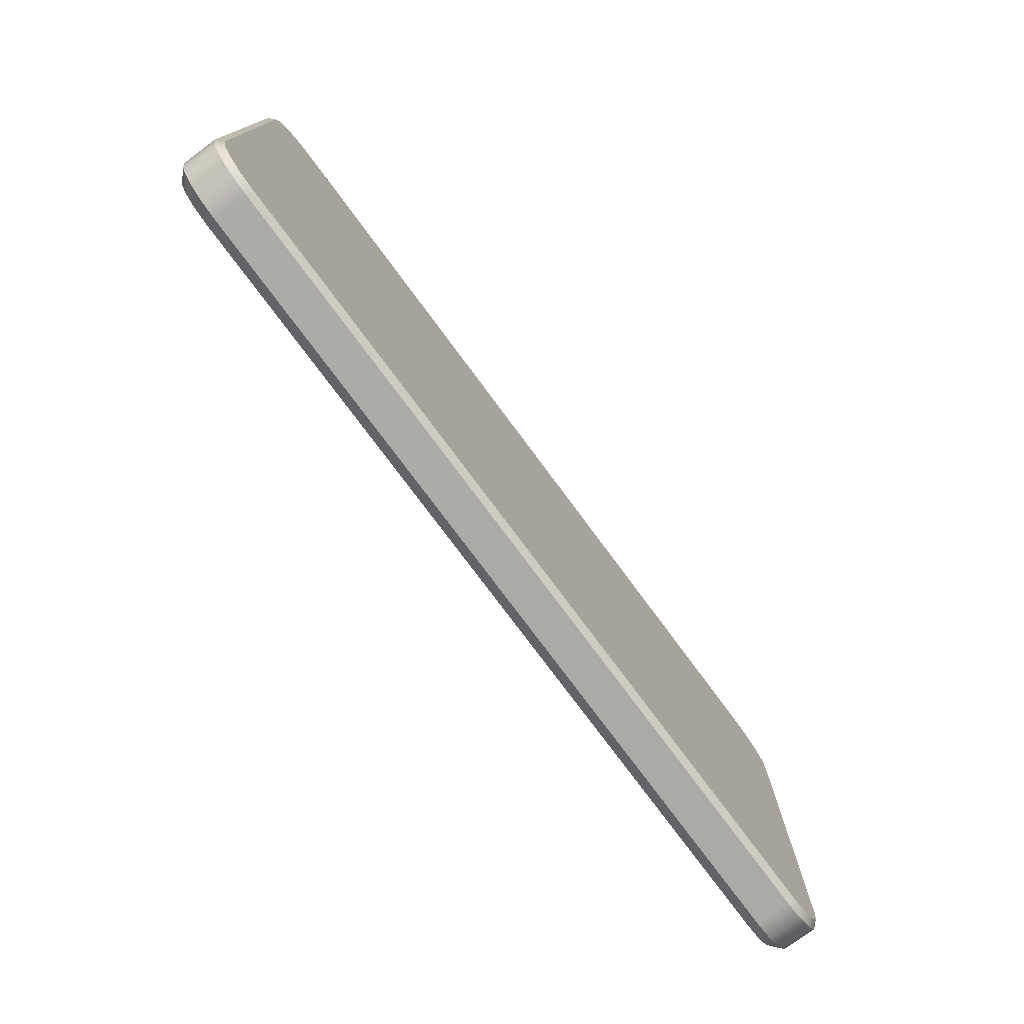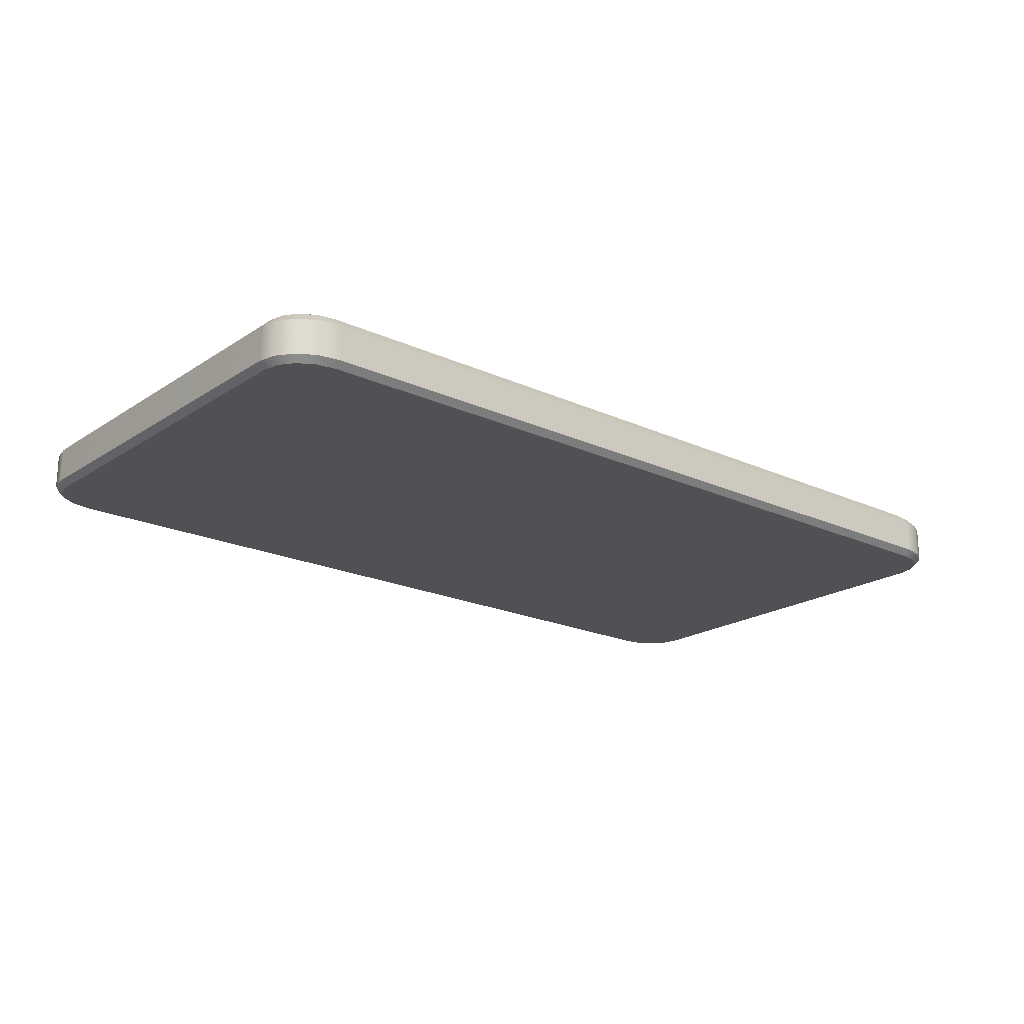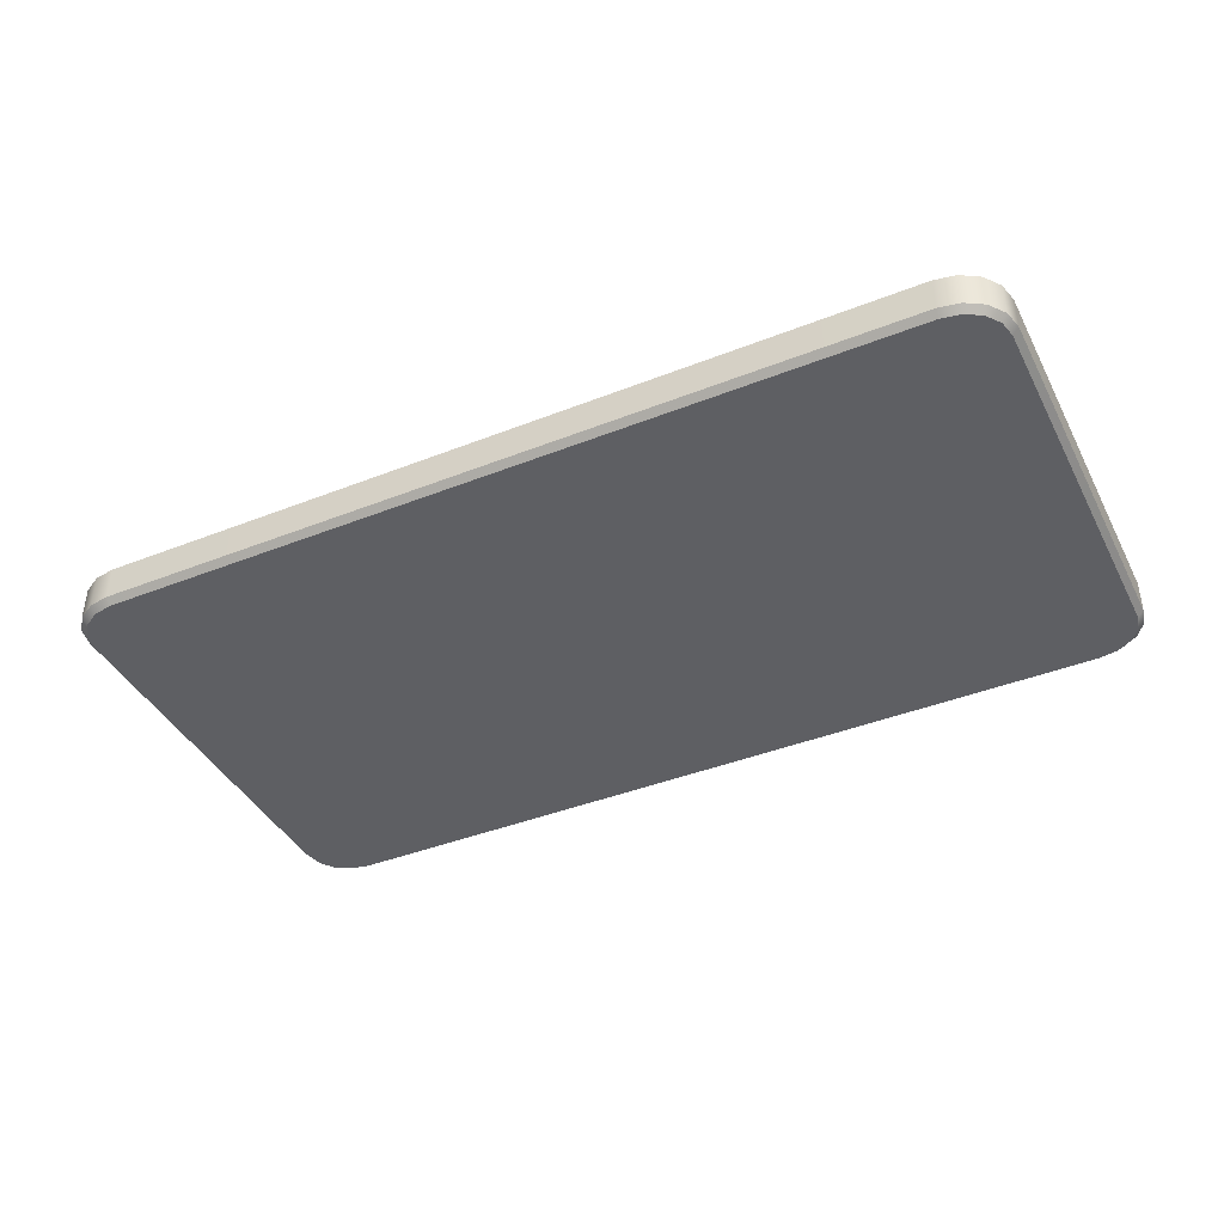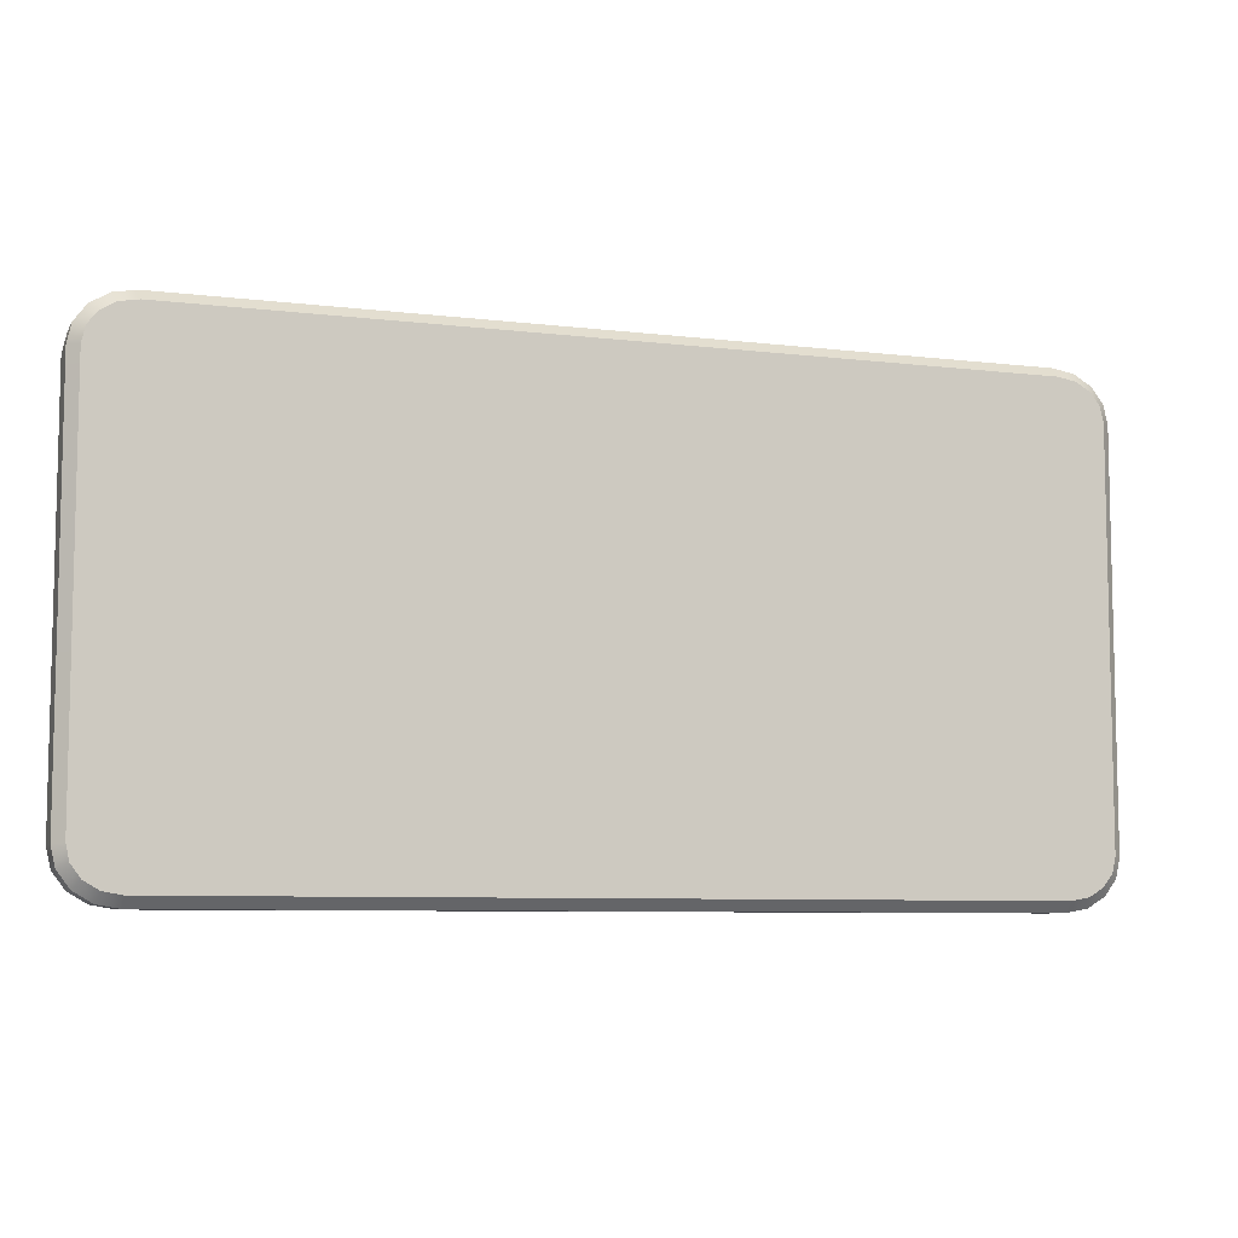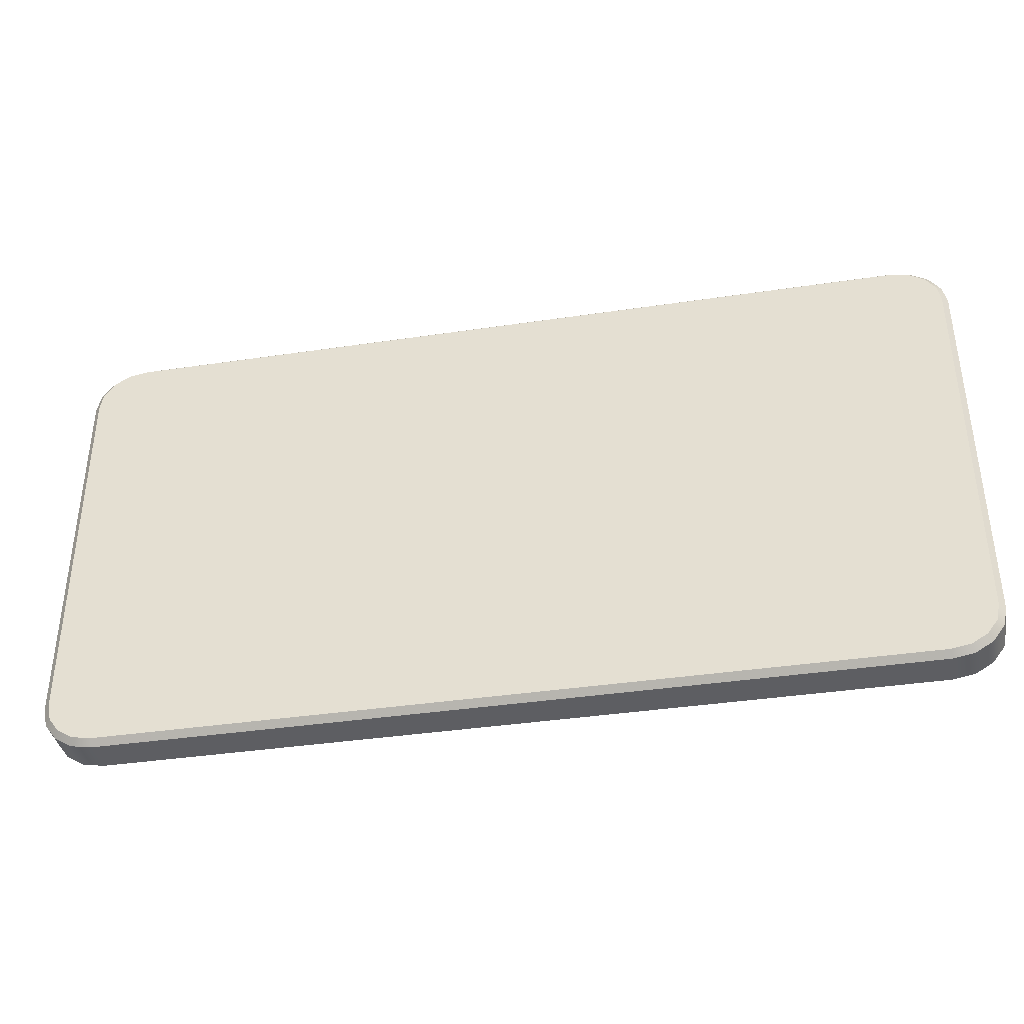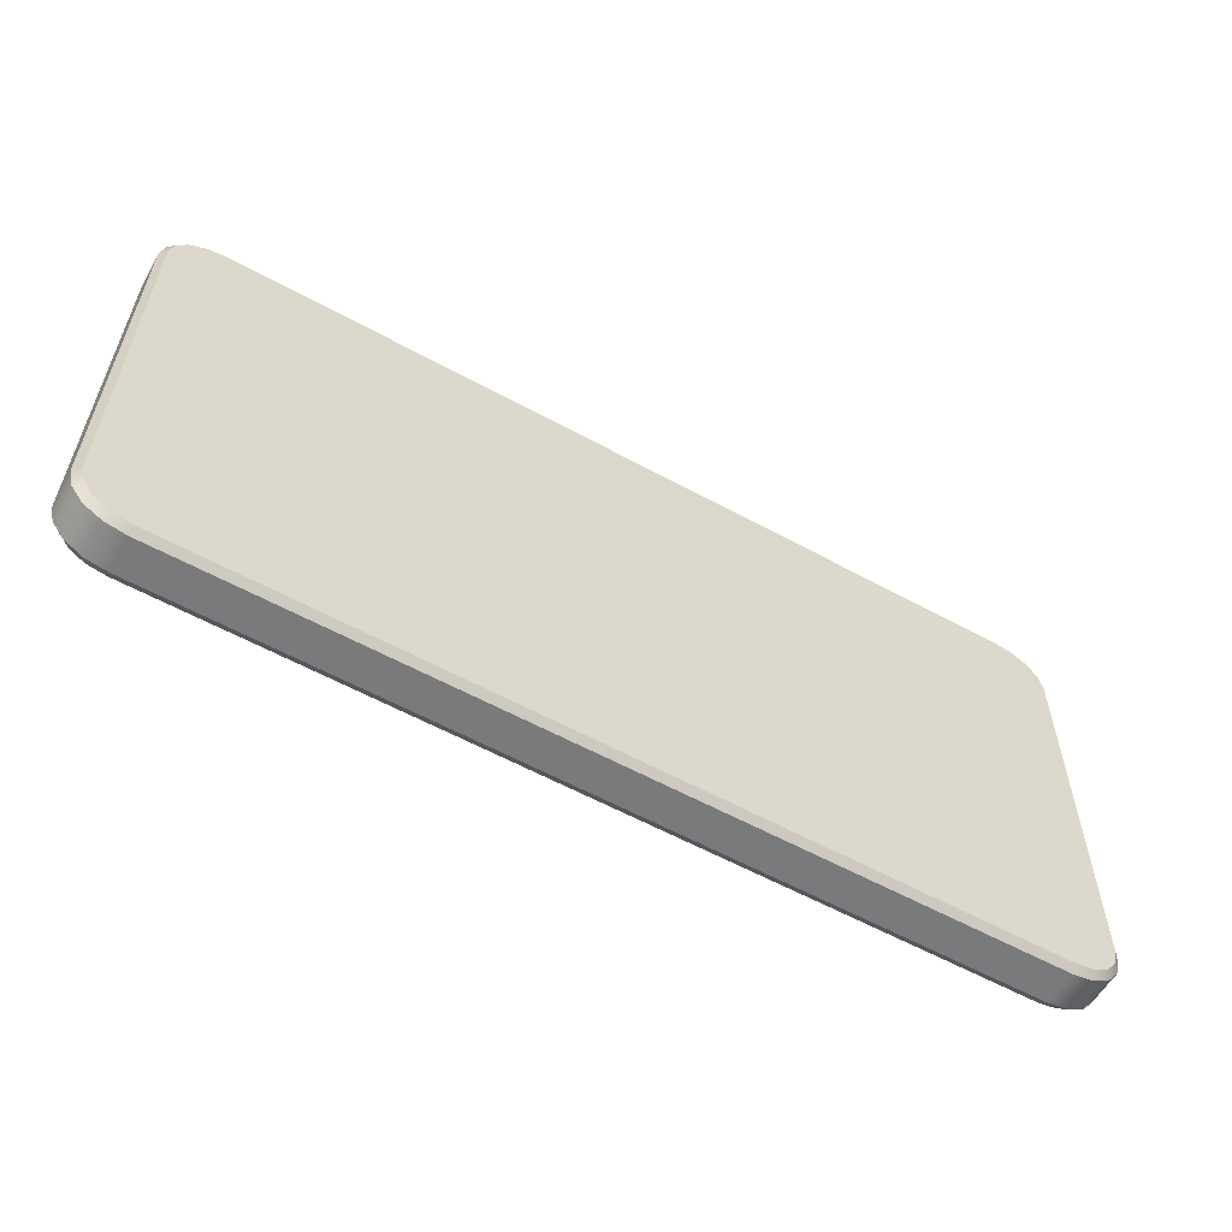
<metadata>
{"format":"obj","ext":"obj","renderer":"f3d","projection":"perspective","resolution":1024,"background":"white","views":[{"elev":-76.1,"azim":-53.5,"up":"+Z"},{"elev":-20.2,"azim":139.9,"up":"+Y"},{"elev":-41.2,"azim":-154.4,"up":"+Y"},{"elev":-7.6,"azim":161.1,"up":"+Z"},{"elev":-38.4,"azim":10.7,"up":"+Z"},{"elev":-58.1,"azim":-29.6,"up":"+Z"}]}
</metadata>
<code>
g default
v -0.3345 0.01894 0.1433
v -0.342 0.01138 0.1441
v -0.342 0.01138 -0.1441
v -0.3345 0.01894 -0.1433
v -0.3015 0.01138 0.1801
v -0.3009 0.01894 0.1726
v 0.3015 0.01138 0.1801
v 0.3009 0.01894 0.1726
v 0.342 0.01138 0.1441
v 0.3345 0.01894 0.1433
v 0.3345 0.01894 -0.1433
v 0.342 0.01138 -0.1441
v -0.3015 0.01138 -0.1801
v -0.3009 0.01894 -0.1726
v 0.3015 0.01138 -0.1801
v 0.3009 0.01894 -0.1726
v -0.3319 0.01894 0.1546
v -0.3389 0.01138 0.1579
v -0.3302 0.01138 0.1696
v -0.325 0.01894 0.1638
v -0.317 0.01138 0.1774
v -0.3144 0.01894 0.1702
v 0.317 0.01138 0.1774
v 0.3144 0.01894 0.1702
v 0.3302 0.01138 0.1696
v 0.325 0.01894 0.1638
v 0.3319 0.01894 0.1546
v 0.3389 0.01138 0.1579
v -0.3389 0.01138 -0.1579
v -0.3319 0.01894 -0.1546
v -0.3302 0.01138 -0.1696
v -0.325 0.01894 -0.1638
v -0.317 0.01138 -0.1774
v -0.3144 0.01894 -0.1702
v 0.317 0.01138 -0.1774
v 0.3144 0.01894 -0.1702
v 0.3302 0.01138 -0.1696
v 0.325 0.01894 -0.1638
v 0.3389 0.01138 -0.1579
v 0.3319 0.01894 -0.1546
v -0.3011 -0.01894 0.1754
v -0.3015 -0.01422 0.1801
v 0.3011 -0.01894 0.1754
v 0.3015 -0.01422 0.1801
v -0.3373 -0.01894 0.1436
v -0.342 -0.01422 0.1441
v -0.3373 -0.01894 -0.1436
v -0.342 -0.01422 -0.1441
v -0.3011 -0.01894 -0.1754
v -0.3015 -0.01422 -0.1801
v 0.3011 -0.01894 -0.1754
v 0.3015 -0.01422 -0.1801
v 0.3373 -0.01894 0.1436
v 0.342 -0.01422 0.1441
v 0.3373 -0.01894 -0.1436
v 0.342 -0.01422 -0.1441
v -0.3346 -0.01894 0.1559
v -0.3389 -0.01422 0.1579
v -0.3269 -0.01894 0.166
v -0.3302 -0.01422 0.1696
v -0.3154 -0.01894 0.1729
v -0.317 -0.01422 0.1774
v 0.3154 -0.01894 0.1729
v 0.317 -0.01422 0.1774
v 0.3269 -0.01894 0.166
v 0.3302 -0.01422 0.1696
v 0.3346 -0.01894 0.1559
v 0.3389 -0.01422 0.1579
v -0.3346 -0.01894 -0.1559
v -0.3389 -0.01422 -0.1579
v -0.3269 -0.01894 -0.166
v -0.3302 -0.01422 -0.1696
v -0.3154 -0.01894 -0.1729
v -0.317 -0.01422 -0.1774
v 0.3154 -0.01894 -0.1729
v 0.317 -0.01422 -0.1774
v 0.3269 -0.01894 -0.166
v 0.3302 -0.01422 -0.1696
v 0.3346 -0.01894 -0.1559
v 0.3389 -0.01422 -0.1579
g pCube3
f 1 2 18 17
f 2 1 4 3
f 3 4 30 29
f 5 6 22 21
f 6 5 7 8
f 8 7 23 24
f 9 10 27 28
f 10 9 12 11
f 11 12 39 40
f 13 14 16 15
f 14 13 33 34
f 15 16 36 35
f 17 18 19 20
f 20 19 21 22
f 24 23 25 26
f 26 25 28 27
f 29 30 32 31
f 31 32 34 33
f 35 36 38 37
f 37 38 40 39
f 8 16 14 6
f 40 38 26 27 10 11
f 24 36 16 8
f 26 38 36 24
f 6 14 34 22
f 22 34 32 20
f 20 32 30 4 1 17
f 41 42 62 61
f 42 41 43 44
f 44 43 63 64
f 45 46 48 47
f 46 45 57 58
f 47 48 70 69
f 49 50 52 51
f 50 49 73 74
f 51 52 76 75
f 53 54 68 67
f 54 53 55 56
f 56 55 79 80
f 58 57 59 60
f 60 59 61 62
f 64 63 65 66
f 66 65 67 68
f 69 70 72 71
f 71 72 74 73
f 75 76 78 77
f 77 78 80 79
f 71 59 57 45 47 69
f 75 63 43 51
f 55 53 67 65 77 79
f 77 65 63 75
f 51 43 41 49
f 49 41 61 73
f 73 61 59 71
f 5 42 44 7
f 50 13 15 52
f 9 54 56 12
f 3 48 46 2
f 46 58 18 2
f 58 60 19 18
f 60 62 21 19
f 62 42 5 21
f 44 64 23 7
f 64 66 25 23
f 66 68 28 25
f 68 54 9 28
f 3 29 70 48
f 29 31 72 70
f 31 33 74 72
f 33 13 50 74
f 15 35 76 52
f 35 37 78 76
f 37 39 80 78
f 39 12 56 80

</code>
